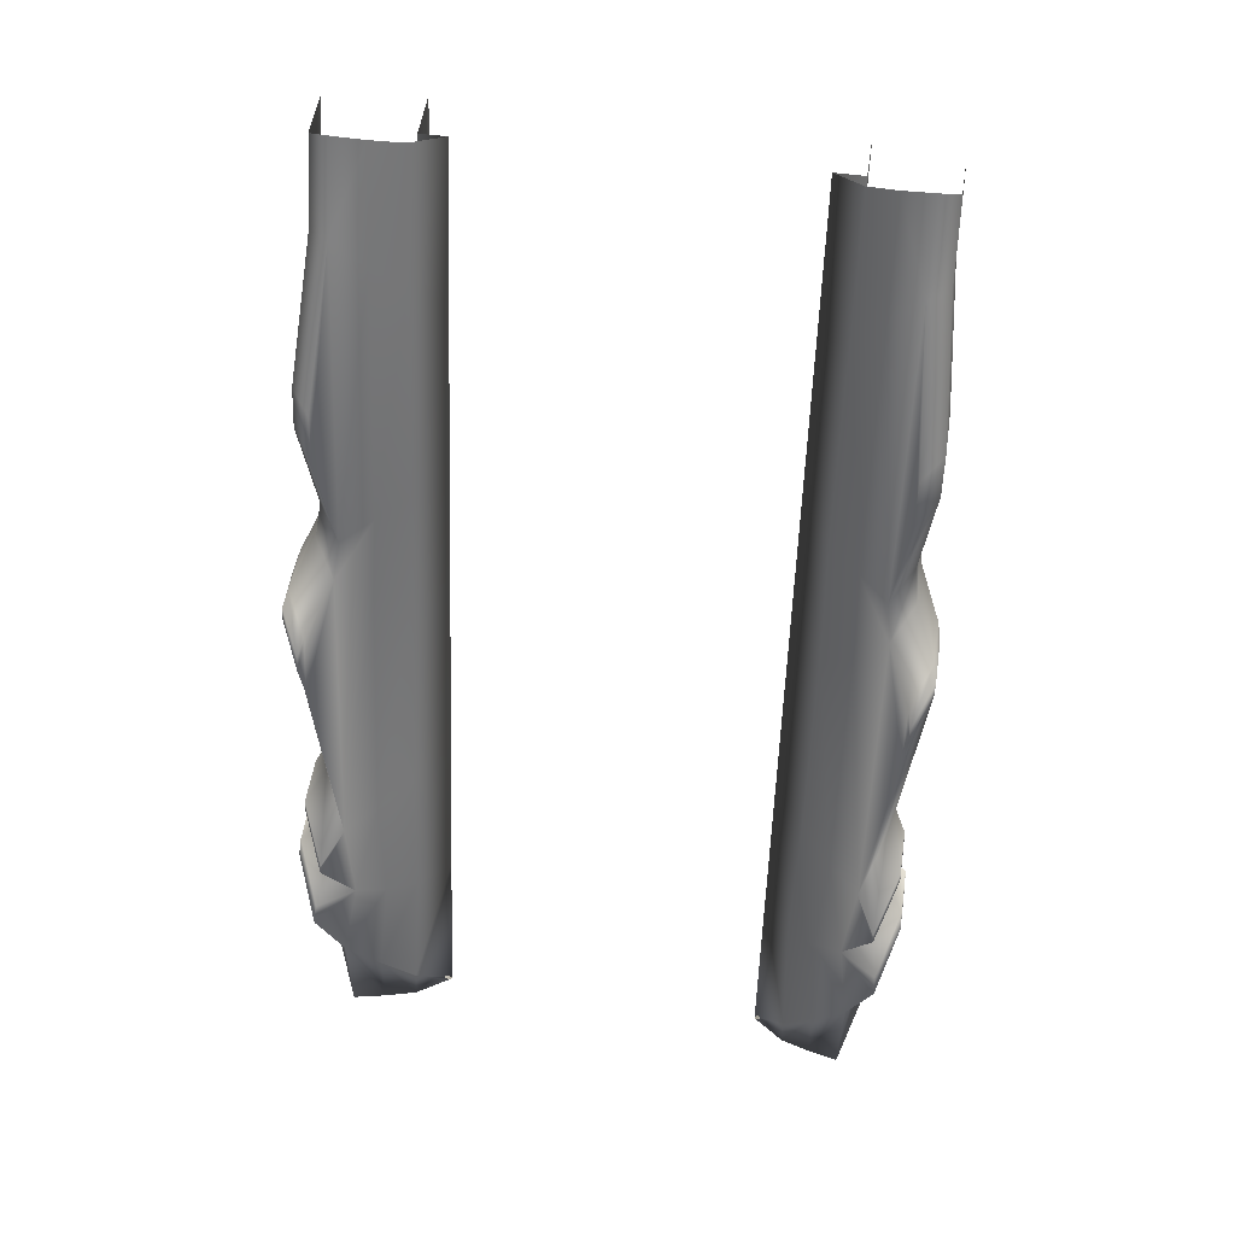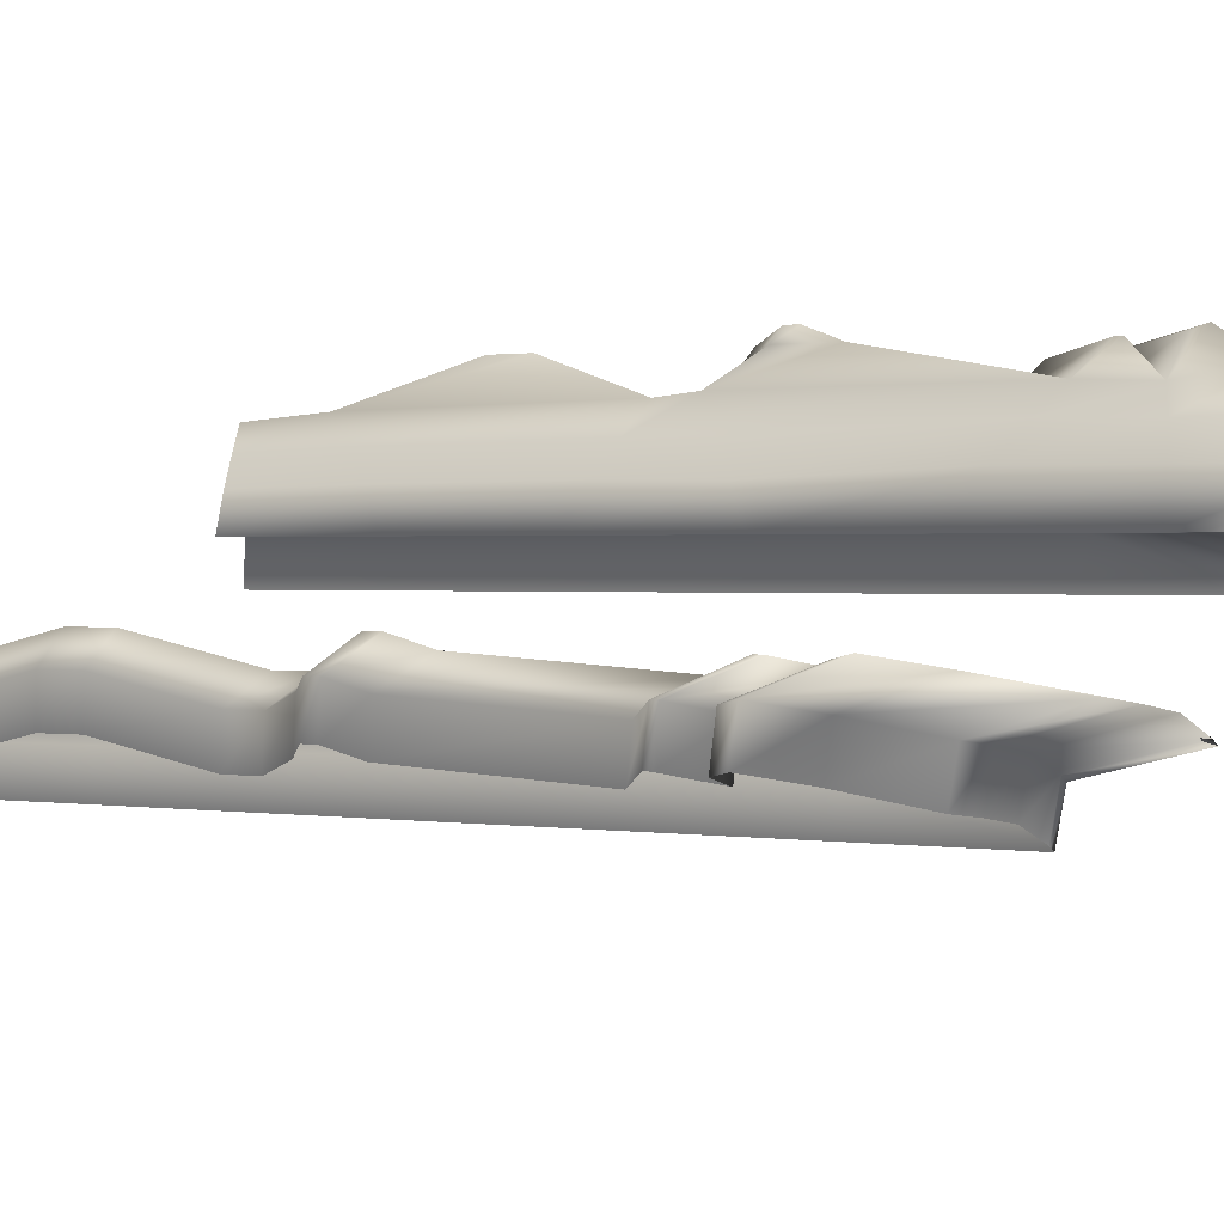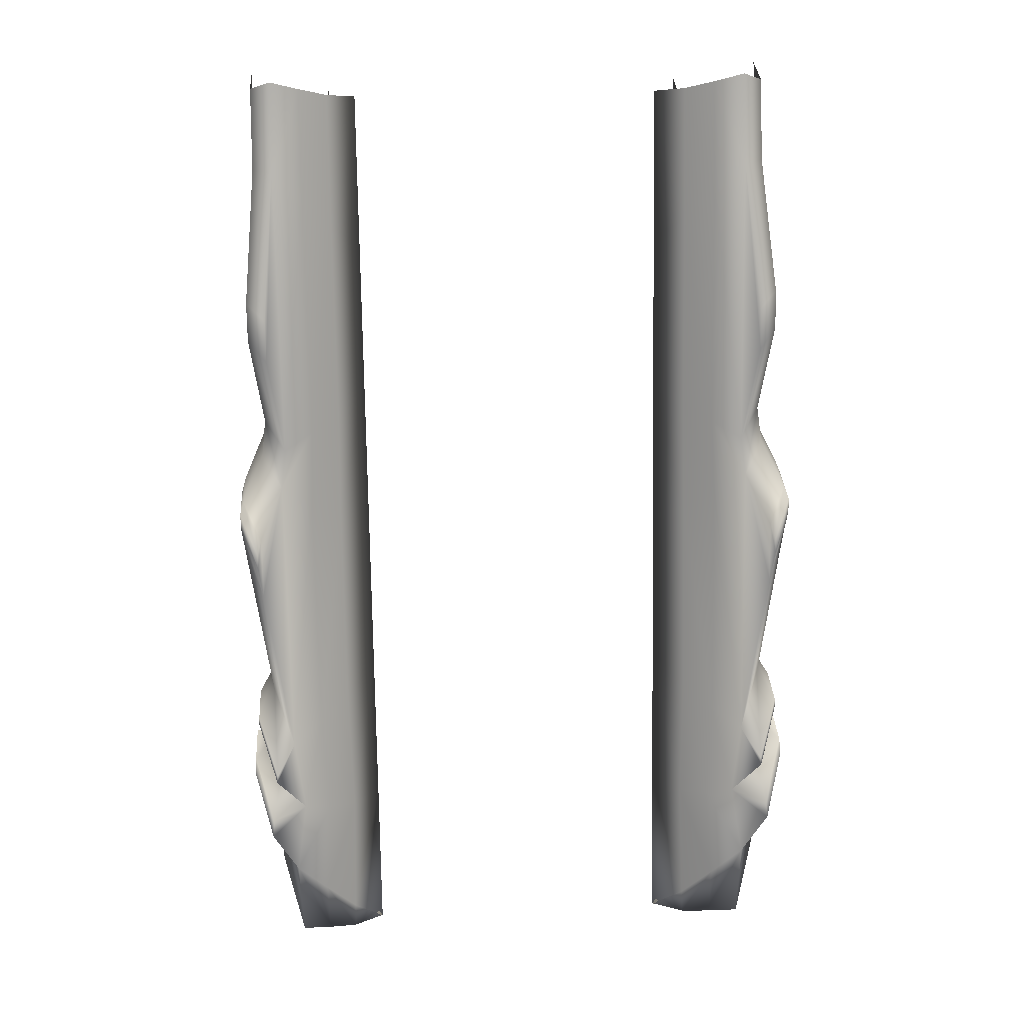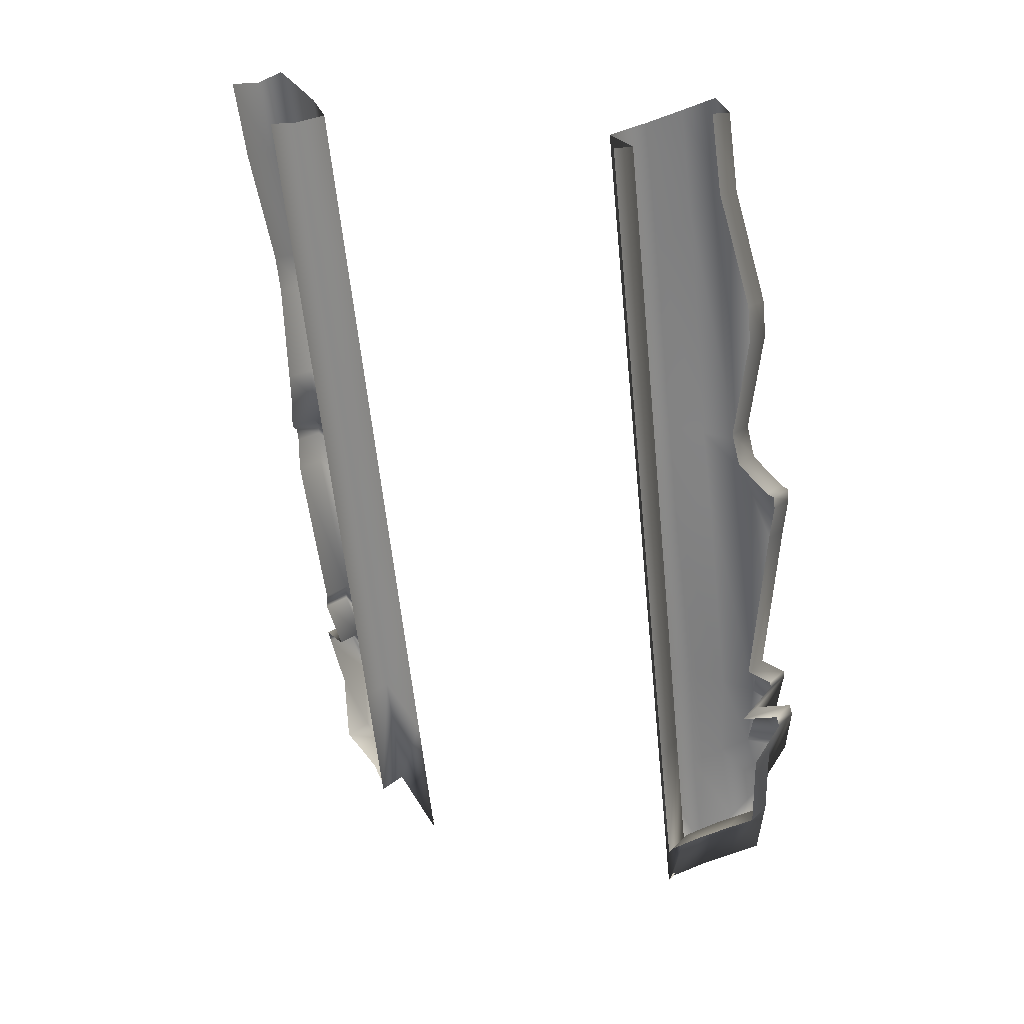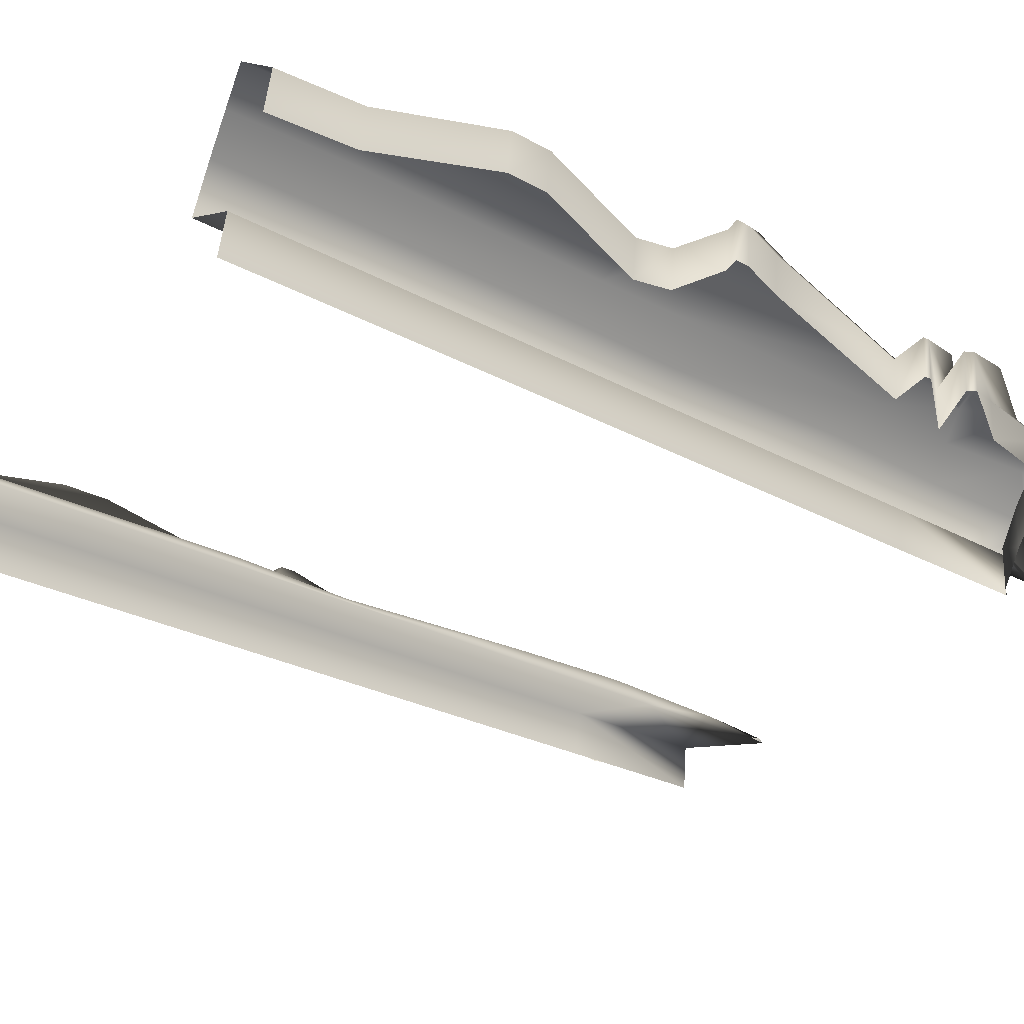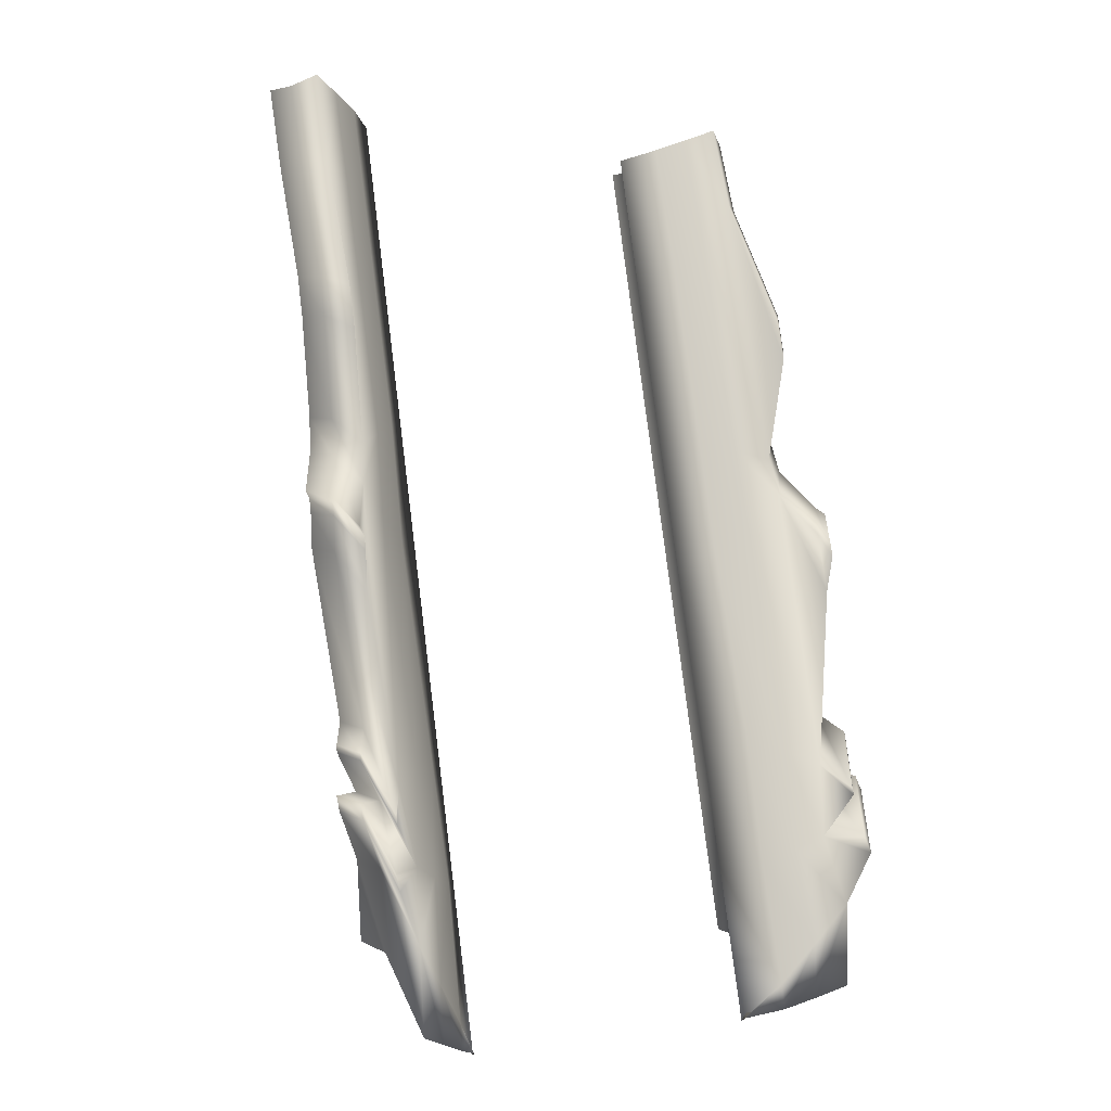
<metadata>
{"format":"obj","ext":"obj","renderer":"f3d","projection":"perspective","resolution":1024,"background":"white","views":[{"elev":48.0,"azim":-171.3,"up":"+Z"},{"elev":26.8,"azim":119.3,"up":"+Y"},{"elev":28.2,"azim":176.2,"up":"+Z"},{"elev":18.8,"azim":25.6,"up":"+Z"},{"elev":-41.7,"azim":46.5,"up":"+Y"},{"elev":-1.0,"azim":147.3,"up":"+Z"}]}
</metadata>
<code>
o Plane.002
v -86.7 2e-06 -1e-06
v -136 31.86 64.78
v -86.7 -118.9 500
v -86.7 -99.12 416.7
v -86.7 -79.3 333.3
v -86.7 -59.47 250
v -86.7 -39.65 166.7
v -86.7 -19.82 83.33
v -130.2 18.95 101.6
v -135.5 9.608 140.7
v -136.1 -27.6 295.1
v -133.4 -33.97 316.1
v -134.1 -73.06 470.9
v -133.4 -87.89 518.2
v -140.7 -29.14 374.4
v -140.7 -34.62 397.5
v -148.7 0.02516 239.1
v -148.7 -7.772 271.8
v -149.6 36.71 93.08
v -149.1 32.13 101.3
v -145.9 26.31 124.7
v -145.6 25.4 128.7
v -150.6 2.683 259.1
v -150.6 0.8055 267
v -103.1 15.08 21.17
v -119.6 23.96 42.93
v -102.3 -104.1 505.6
v -117.9 -95.52 511.9
v -102.5 -85.98 434.3
v -118.3 -79.02 452.5
v -102.3 -59.73 327.2
v -117.8 -46.36 321.6
v -103.2 -46.55 264.8
v -119.6 -37.66 280
v -103 -16.31 157.3
v -119.2 -1.626 148.9
v -101.2 0.02144 88.75
v -115.7 11.21 94.99
v -87.77 2.626 1.793
v -134.5 33.69 20.01
v -103.3 17.44 7.444
v -118.9 26.05 13.68
v -102.2 -34.39 117.5
v -102.2 -16.4 41.87
v -146.9 12.53 100.7
v -102.2 -124.4 495.7
v -102.2 -106.4 420.1
v -102.2 -88.38 344.5
v -102.2 -70.38 268.8
v -102.2 -52.39 193.2
v -141.7 0.807 134.1
v -146.5 -7.673 169.6
v -147 -41.45 309.8
v -144.6 -47.23 328.8
v -145.2 -82.71 469.3
v -144.6 -96.18 512.3
v -151.2 -42.85 381.8
v -151.2 -47.82 402.7
v -158.5 -16.37 258.9
v -158.5 -23.45 288.6
v -159.3 16.93 126.4
v -158.8 12.77 133.8
v -155.9 7.491 155.1
v -155.7 6.658 158.7
v -160.2 -13.96 277.1
v -160.2 -15.66 284.2
v -131.4 7.254 54.29
v -145.6 14.18 60.04
v -103.1 -14.01 43.5
v -117.3 -0.5683 48.63
v -102.2 -60.2 120
v -102.2 -42.2 44.31
v -146.9 -13.28 103.1
v -102.2 -150.2 498.2
v -102.2 -132.2 422.5
v -102.2 -114.2 346.9
v -102.2 -96.19 271.3
v -102.2 -78.2 195.6
v -141.7 -25 136.5
v -146.5 -33.48 172
v -147 -67.25 312.2
v -144.6 -73.04 331.3
v -145.2 -108.5 471.8
v -144.6 -122 514.7
v -151.2 -68.66 384.2
v -151.2 -73.63 405.1
v -158.5 -42.18 261.3
v -158.5 -49.26 291.1
v -159.3 -8.878 128.8
v -158.8 -13.04 136.2
v -155.9 -18.32 157.5
v -155.7 -19.15 161.1
v -160.2 -39.77 279.5
v -160.2 -41.47 286.7
v -131.4 -18.56 56.73
v -145.6 -11.63 62.48
v -103.1 -39.82 45.94
v -117.3 -26.38 51.07
v 86.7 2e-06 -1e-06
v 136 31.86 64.78
v 86.7 -118.9 500
v 86.7 -99.12 416.7
v 86.7 -79.3 333.3
v 86.7 -59.47 250
v 86.7 -39.65 166.7
v 86.7 -19.82 83.33
v 130.2 18.95 101.6
v 135.5 9.608 140.7
v 136.1 -27.6 295.1
v 133.4 -33.97 316.1
v 134.1 -73.06 470.9
v 133.4 -87.89 518.2
v 140.7 -29.14 374.4
v 140.7 -34.62 397.5
v 148.7 0.02516 239.1
v 148.7 -7.772 271.8
v 149.6 36.71 93.08
v 149.1 32.13 101.3
v 145.9 26.31 124.7
v 145.6 25.4 128.7
v 150.6 2.683 259.1
v 150.6 0.8055 267
v 103.1 15.08 21.17
v 119.6 23.96 42.93
v 102.3 -104.1 505.6
v 117.9 -95.52 511.9
v 102.5 -85.98 434.3
v 118.3 -79.02 452.5
v 102.3 -59.73 327.2
v 117.8 -46.36 321.6
v 103.2 -46.55 264.8
v 119.6 -37.66 280
v 103 -16.31 157.3
v 119.2 -1.626 148.9
v 101.2 0.02144 88.75
v 115.7 11.21 94.99
v 87.77 2.626 1.793
v 134.5 33.69 20.01
v 103.3 17.44 7.444
v 118.9 26.05 13.68
v 102.2 -34.39 117.5
v 102.2 -16.4 41.87
v 146.9 12.53 100.7
v 102.2 -124.4 495.7
v 102.2 -106.4 420.1
v 102.2 -88.38 344.5
v 102.2 -70.38 268.8
v 102.2 -52.39 193.2
v 141.7 0.807 134.1
v 146.5 -7.673 169.6
v 147 -41.45 309.8
v 144.6 -47.23 328.8
v 145.2 -82.71 469.3
v 144.6 -96.18 512.3
v 151.2 -42.85 381.8
v 151.2 -47.82 402.7
v 158.5 -16.37 258.9
v 158.5 -23.45 288.6
v 159.3 16.93 126.4
v 158.8 12.77 133.8
v 155.9 7.491 155.1
v 155.7 6.658 158.7
v 160.2 -13.96 277.1
v 160.2 -15.66 284.2
v 131.4 7.254 54.29
v 145.6 14.18 60.04
v 103.1 -14.01 43.5
v 117.3 -0.5683 48.63
v 102.2 -60.2 120
v 102.2 -42.2 44.31
v 146.9 -13.28 103.1
v 102.2 -150.2 498.2
v 102.2 -132.2 422.5
v 102.2 -114.2 346.9
v 102.2 -96.19 271.3
v 102.2 -78.2 195.6
v 141.7 -25 136.5
v 146.5 -33.48 172
v 147 -67.25 312.2
v 144.6 -73.04 331.3
v 145.2 -108.5 471.8
v 144.6 -122 514.7
v 151.2 -68.66 384.2
v 151.2 -73.63 405.1
v 158.5 -42.18 261.3
v 158.5 -49.26 291.1
v 159.3 -8.878 128.8
v 158.8 -13.04 136.2
v 155.9 -18.32 157.5
v 155.7 -19.15 161.1
v 160.2 -39.77 279.5
v 160.2 -41.47 286.7
v 131.4 -18.56 56.73
v 145.6 -11.63 62.48
v 103.1 -39.82 45.94
v 117.3 -26.38 51.07
f 38 26 2 9
f 28 30 13 14
f 30 32 12 13
f 32 34 11 12
f 34 36 10 11
f 36 38 9 10
f 13 12 15 16
f 11 10 17 18
f 9 2 19 20
f 10 9 21 22
f 18 17 23 24
f 7 8 37 35
f 35 37 38 36
f 6 7 35 33
f 33 35 36 34
f 5 6 33 31
f 31 33 34 32
f 4 5 31 29
f 29 31 32 30
f 3 4 29 27
f 27 29 30 28
f 8 1 25 37
f 37 25 26 38
f 26 25 41 42
f 25 1 39 41
f 2 26 42 40
f 62 90 79 51
f 68 96 73 45
f 55 83 84 56
f 61 89 90 62
f 44 72 97 69
f 52 80 87 59
f 53 81 82 54
f 60 88 81 53
f 70 98 95 67
f 54 82 85 57
f 69 97 98 70
f 58 86 83 55
f 67 95 96 68
f 59 87 93 65
f 50 78 71 43
f 57 85 86 58
f 66 94 88 60
f 49 77 78 50
f 65 93 94 66
f 48 76 77 49
f 51 79 91 63
f 47 75 76 48
f 64 92 80 52
f 46 74 75 47
f 4 47 48 5
f 9 51 63 21
f 5 48 49 6
f 23 65 66 24
f 6 49 50 7
f 24 66 60 18
f 15 57 58 16
f 7 50 43 8
f 17 59 65 23
f 42 67 68 40
f 16 58 55 13
f 39 69 70 41
f 12 54 57 15
f 41 70 67 42
f 18 60 53 11
f 11 53 54 12
f 10 52 59 17
f 1 44 69 39
f 19 61 62 20
f 13 55 56 14
f 40 68 45 2
f 20 62 51 9
f 8 43 44 1
f 2 45 61 19
f 21 63 64 22
f 3 46 47 4
f 22 64 52 10
f 43 71 72 44
f 45 73 89 61
f 63 91 92 64
f 136 107 100 124
f 126 112 111 128
f 128 111 110 130
f 130 110 109 132
f 132 109 108 134
f 134 108 107 136
f 111 114 113 110
f 109 116 115 108
f 107 118 117 100
f 108 120 119 107
f 116 122 121 115
f 105 133 135 106
f 133 134 136 135
f 104 131 133 105
f 131 132 134 133
f 103 129 131 104
f 129 130 132 131
f 102 127 129 103
f 127 128 130 129
f 101 125 127 102
f 125 126 128 127
f 106 135 123 99
f 135 136 124 123
f 124 140 139 123
f 123 139 137 99
f 100 138 140 124
f 160 149 177 188
f 166 143 171 194
f 153 154 182 181
f 159 160 188 187
f 142 167 195 170
f 150 157 185 178
f 151 152 180 179
f 158 151 179 186
f 168 165 193 196
f 152 155 183 180
f 167 168 196 195
f 156 153 181 184
f 165 166 194 193
f 157 163 191 185
f 148 141 169 176
f 155 156 184 183
f 164 158 186 192
f 147 148 176 175
f 163 164 192 191
f 146 147 175 174
f 149 161 189 177
f 145 146 174 173
f 162 150 178 190
f 144 145 173 172
f 102 103 146 145
f 107 119 161 149
f 103 104 147 146
f 121 122 164 163
f 104 105 148 147
f 122 116 158 164
f 113 114 156 155
f 105 106 141 148
f 115 121 163 157
f 140 138 166 165
f 114 111 153 156
f 137 139 168 167
f 110 113 155 152
f 139 140 165 168
f 116 109 151 158
f 109 110 152 151
f 108 115 157 150
f 99 137 167 142
f 117 118 160 159
f 111 112 154 153
f 138 100 143 166
f 118 107 149 160
f 106 99 142 141
f 100 117 159 143
f 119 120 162 161
f 101 102 145 144
f 120 108 150 162
f 141 142 170 169
f 143 159 187 171
f 161 162 190 189

</code>
